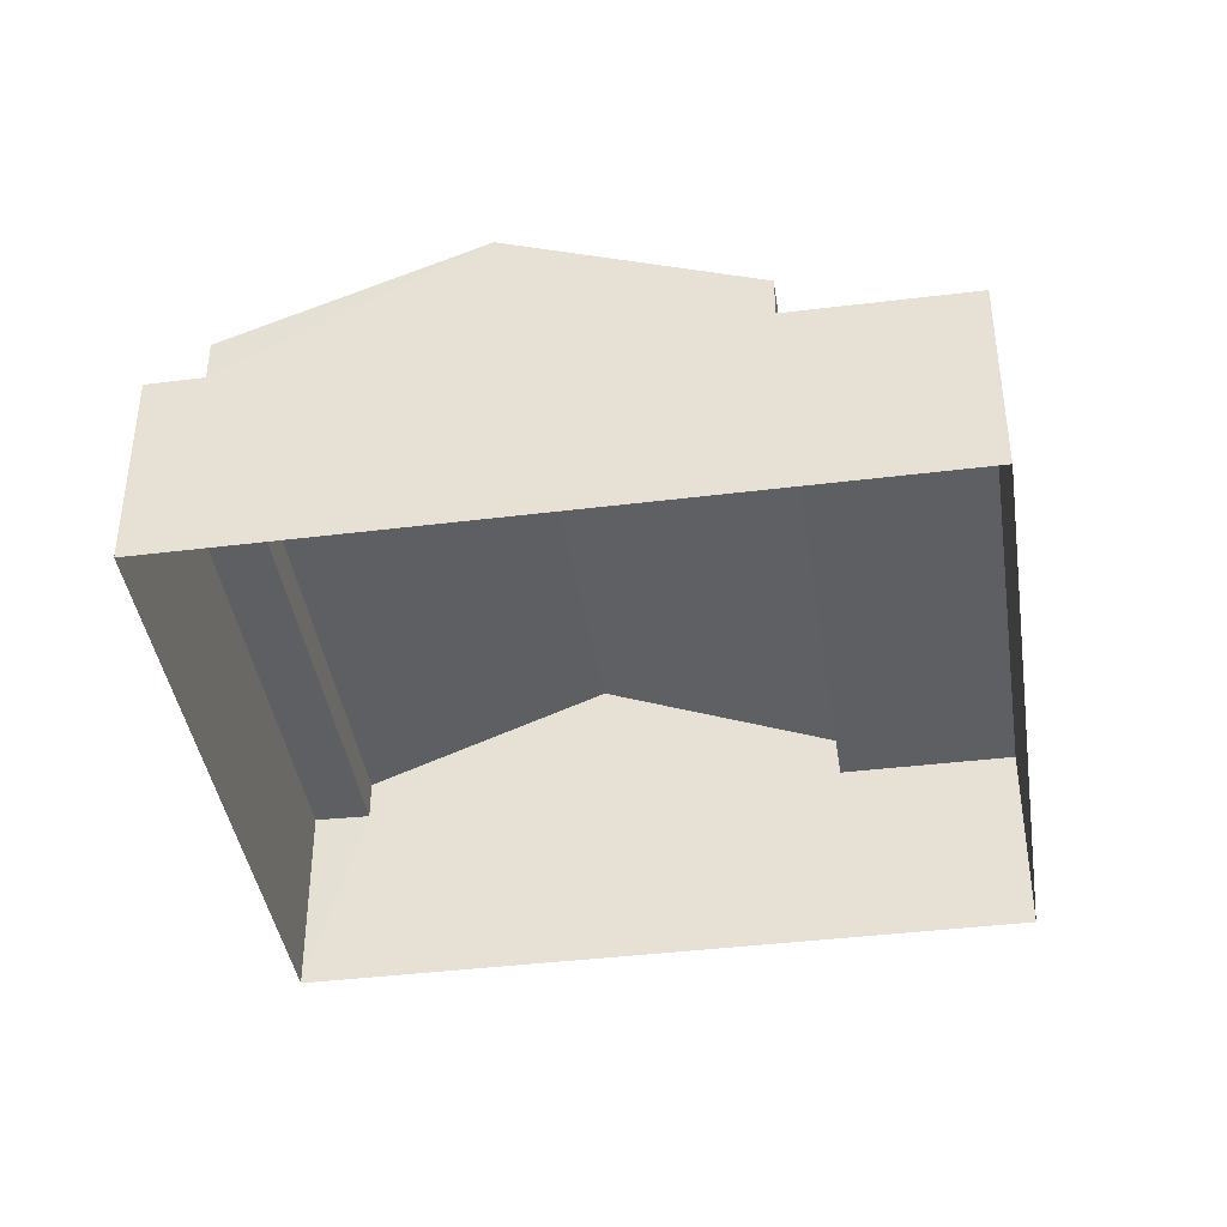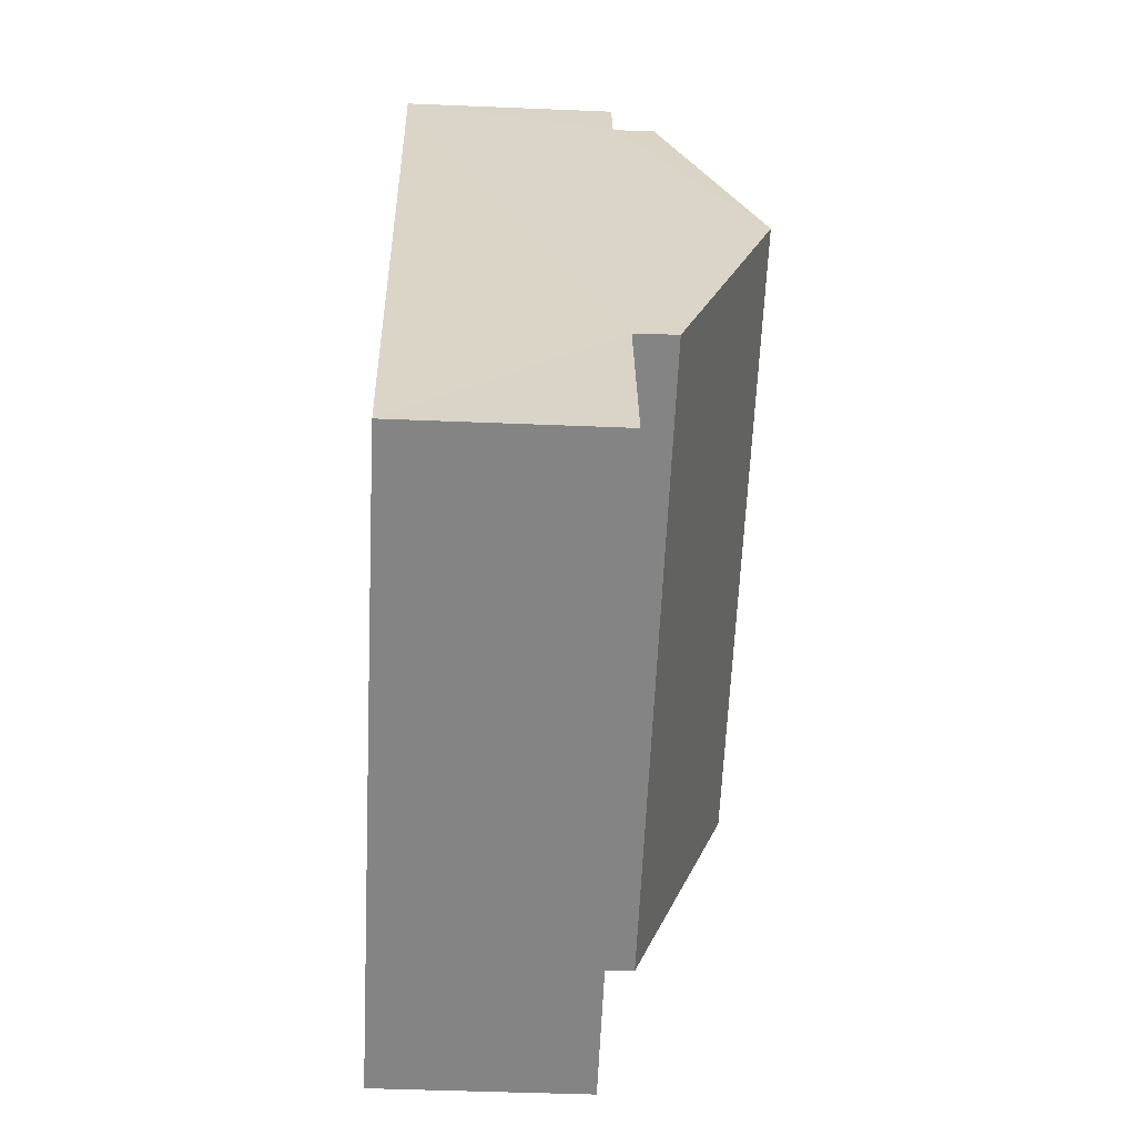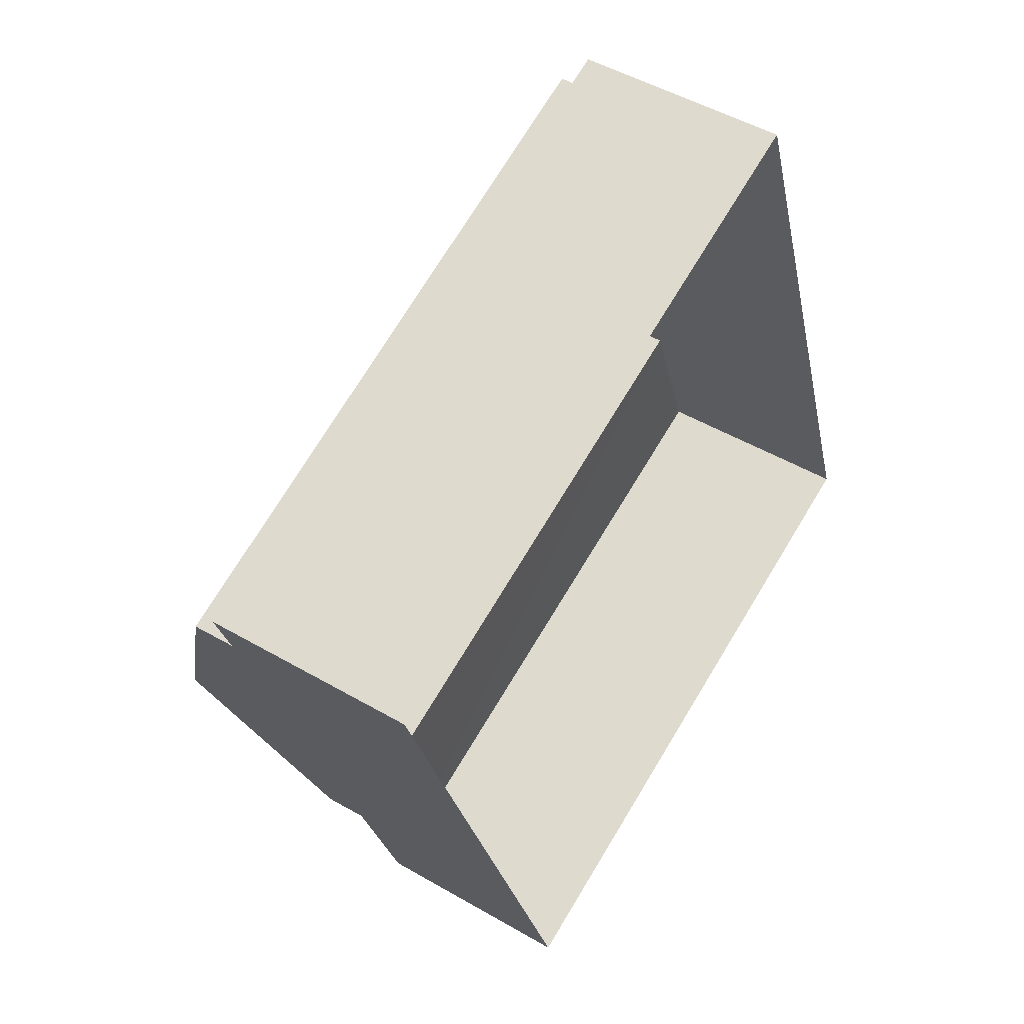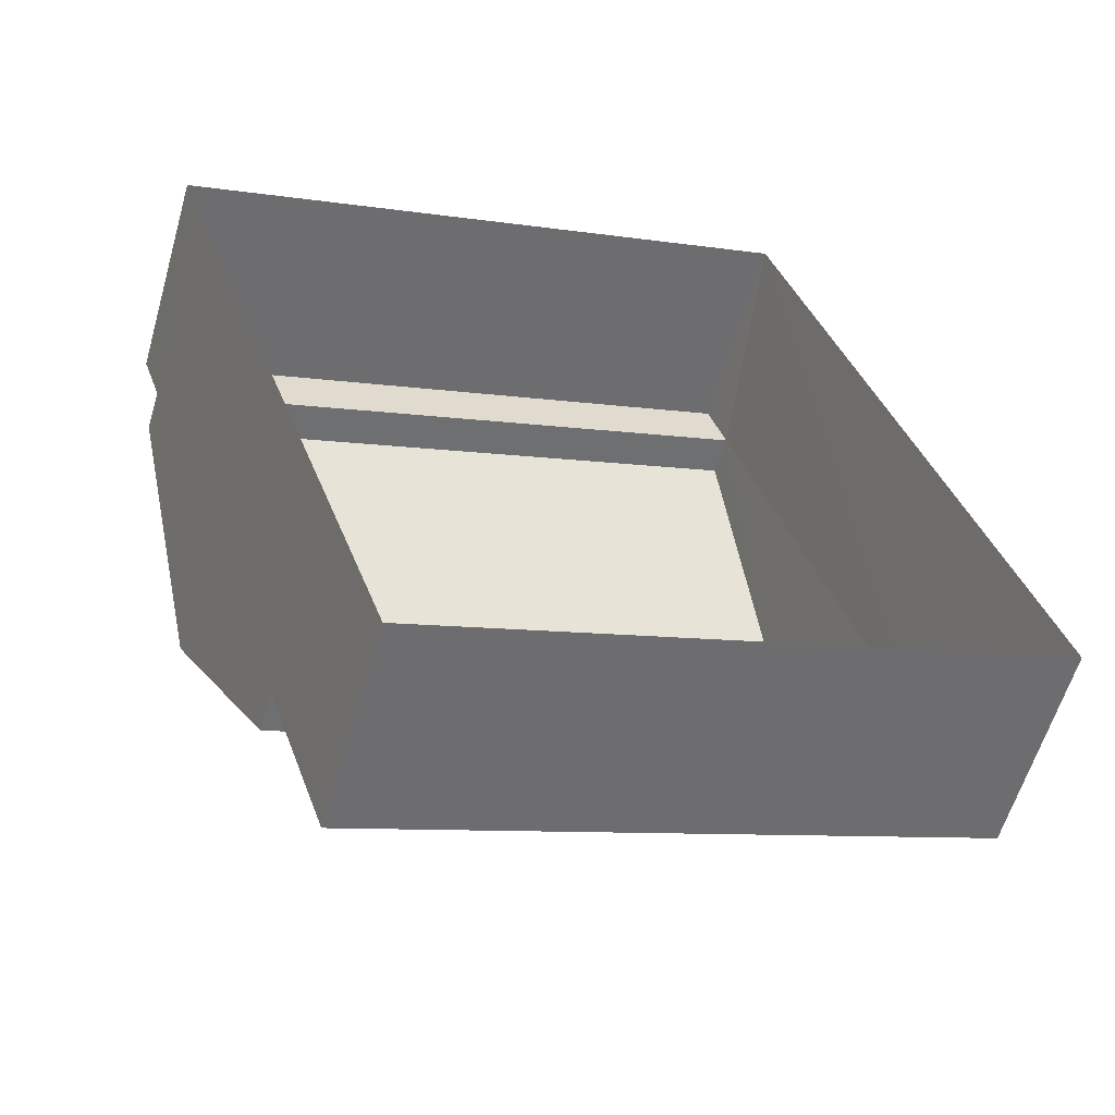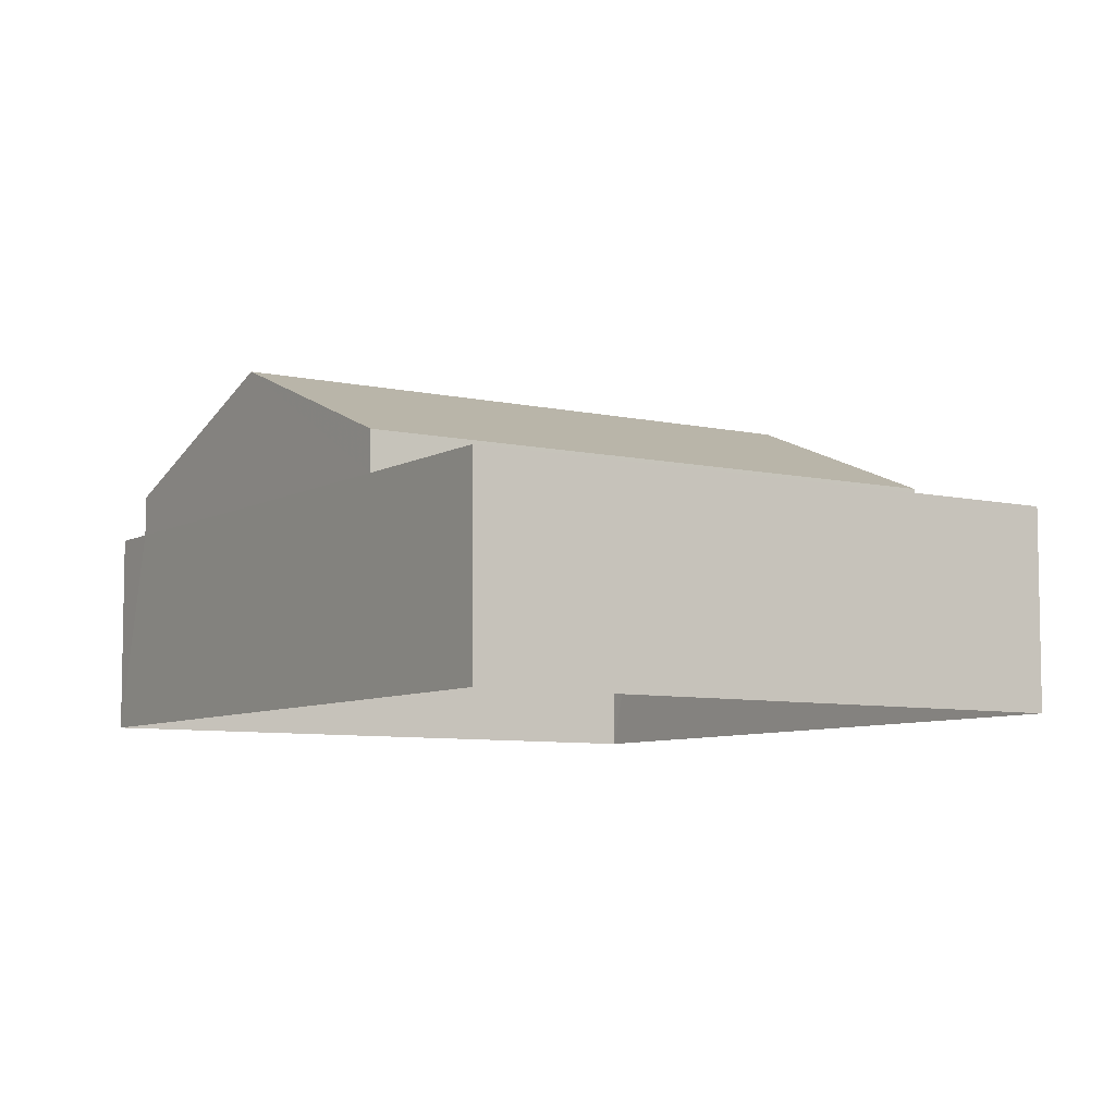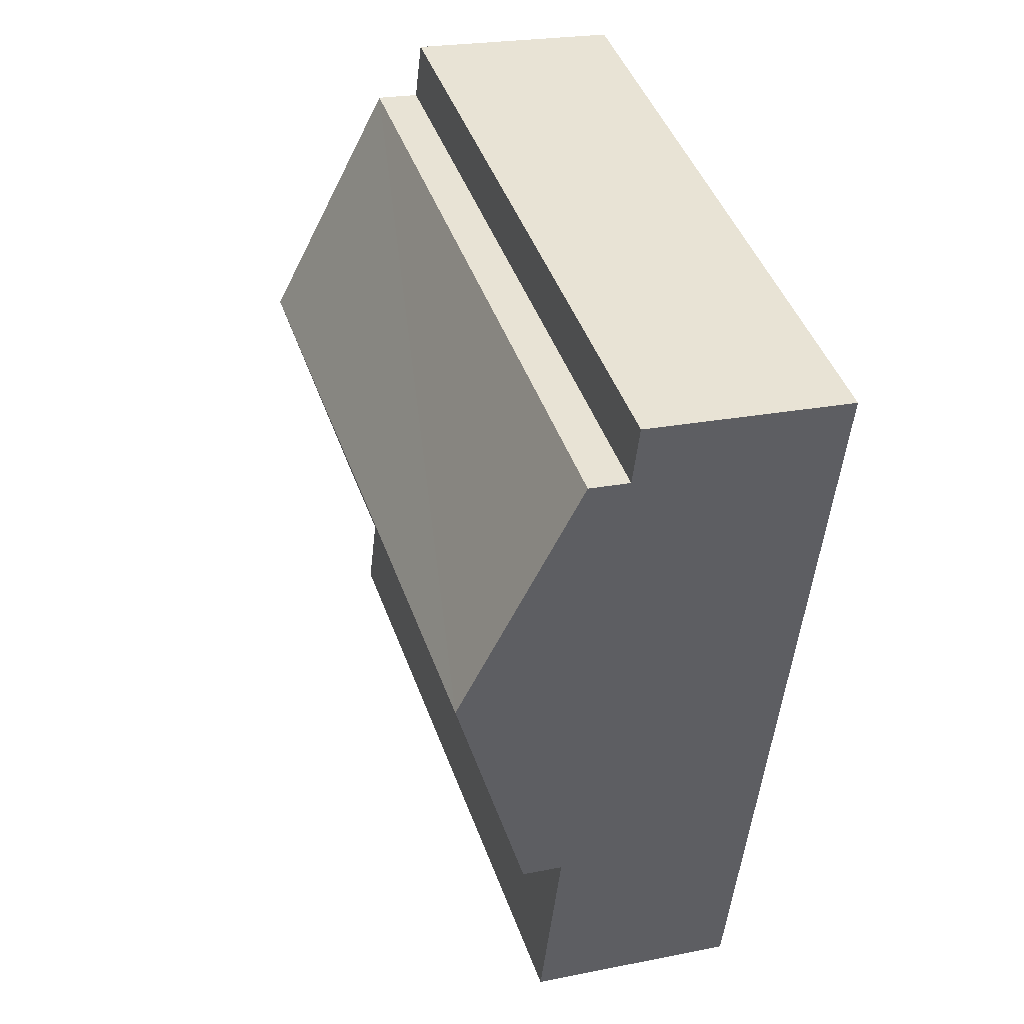
<metadata>
{"format":"obj","ext":"obj","renderer":"f3d","projection":"perspective","resolution":1024,"background":"white","views":[{"elev":-40.8,"azim":-100.4,"up":"+Z"},{"elev":-42.3,"azim":-92.8,"up":"+Y"},{"elev":48.7,"azim":123.0,"up":"+Y"},{"elev":-58.8,"azim":163.9,"up":"+Y"},{"elev":-7.2,"azim":-52.2,"up":"+Z"},{"elev":22.1,"azim":70.6,"up":"+Y"}]}
</metadata>
<code>
v -2.258e+05 -1.273e+05 12.67
v -2.258e+05 -1.273e+05 12.67
v -2.258e+05 -1.273e+05 12.67
v -2.258e+05 -1.273e+05 12.67
v -2.258e+05 -1.273e+05 15.24
v -2.258e+05 -1.273e+05 15.24
v -2.258e+05 -1.273e+05 15.24
v -2.258e+05 -1.273e+05 15.24
v -2.258e+05 -1.273e+05 16.94
v -2.258e+05 -1.273e+05 15.75
v -2.258e+05 -1.273e+05 16.94
v -2.258e+05 -1.273e+05 15.75
v -2.258e+05 -1.273e+05 15.24
v -2.258e+05 -1.273e+05 15.24
v -2.258e+05 -1.273e+05 15.24
v -2.258e+05 -1.273e+05 15.24
v -2.258e+05 -1.273e+05 15.75
v -2.258e+05 -1.273e+05 15.75
f 1 2 3
f 1 4 2
f 5 6 7
f 8 5 7
f 9 10 11
f 9 12 10
f 13 14 15
f 16 13 15
f 11 17 9
f 11 18 17
f 8 10 12
f 5 8 12
f 7 3 2
f 7 6 3
f 14 4 1
f 15 14 1
f 6 5 3
f 3 5 1
f 1 16 15
f 5 12 9
f 17 16 9
f 1 5 16
f 16 5 9
f 14 13 4
f 2 4 8
f 2 8 7
f 13 18 11
f 10 8 11
f 4 13 8
f 8 13 11
f 16 17 18
f 13 16 18

</code>
